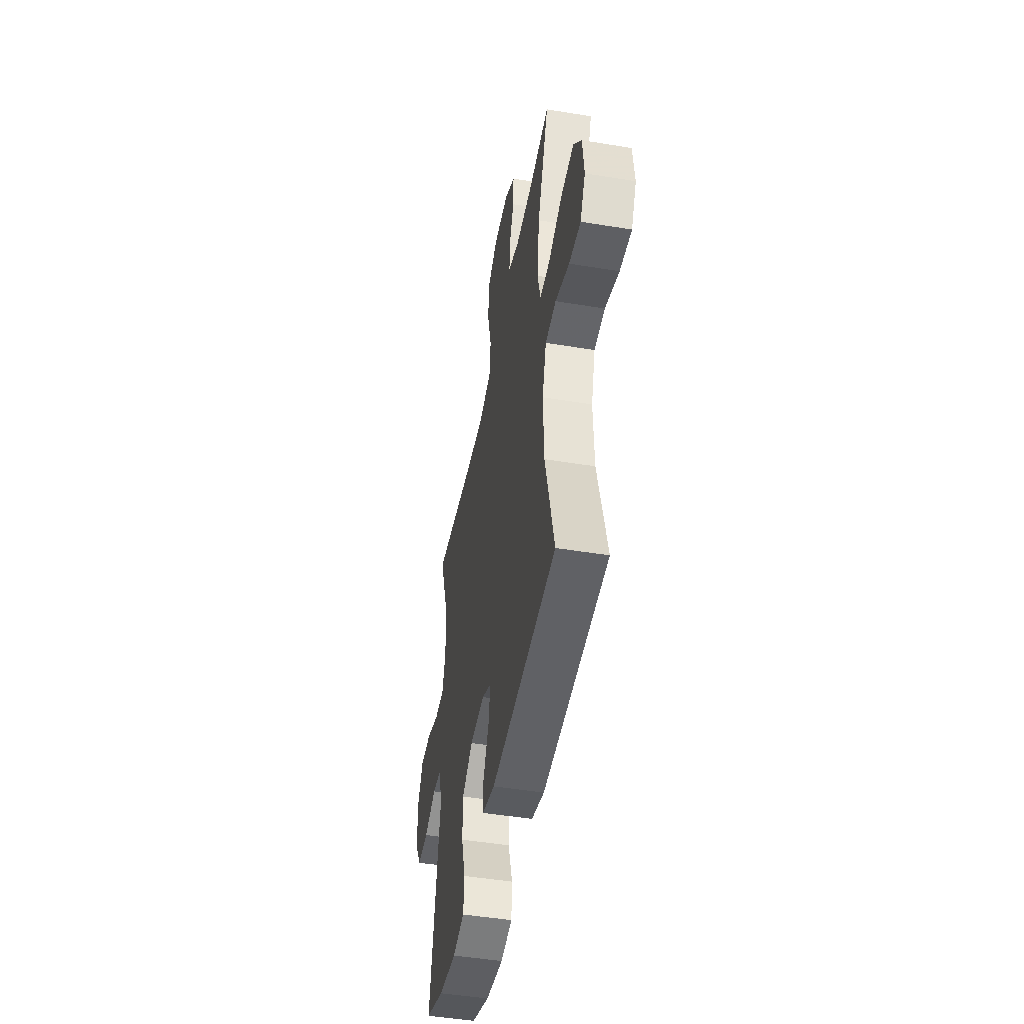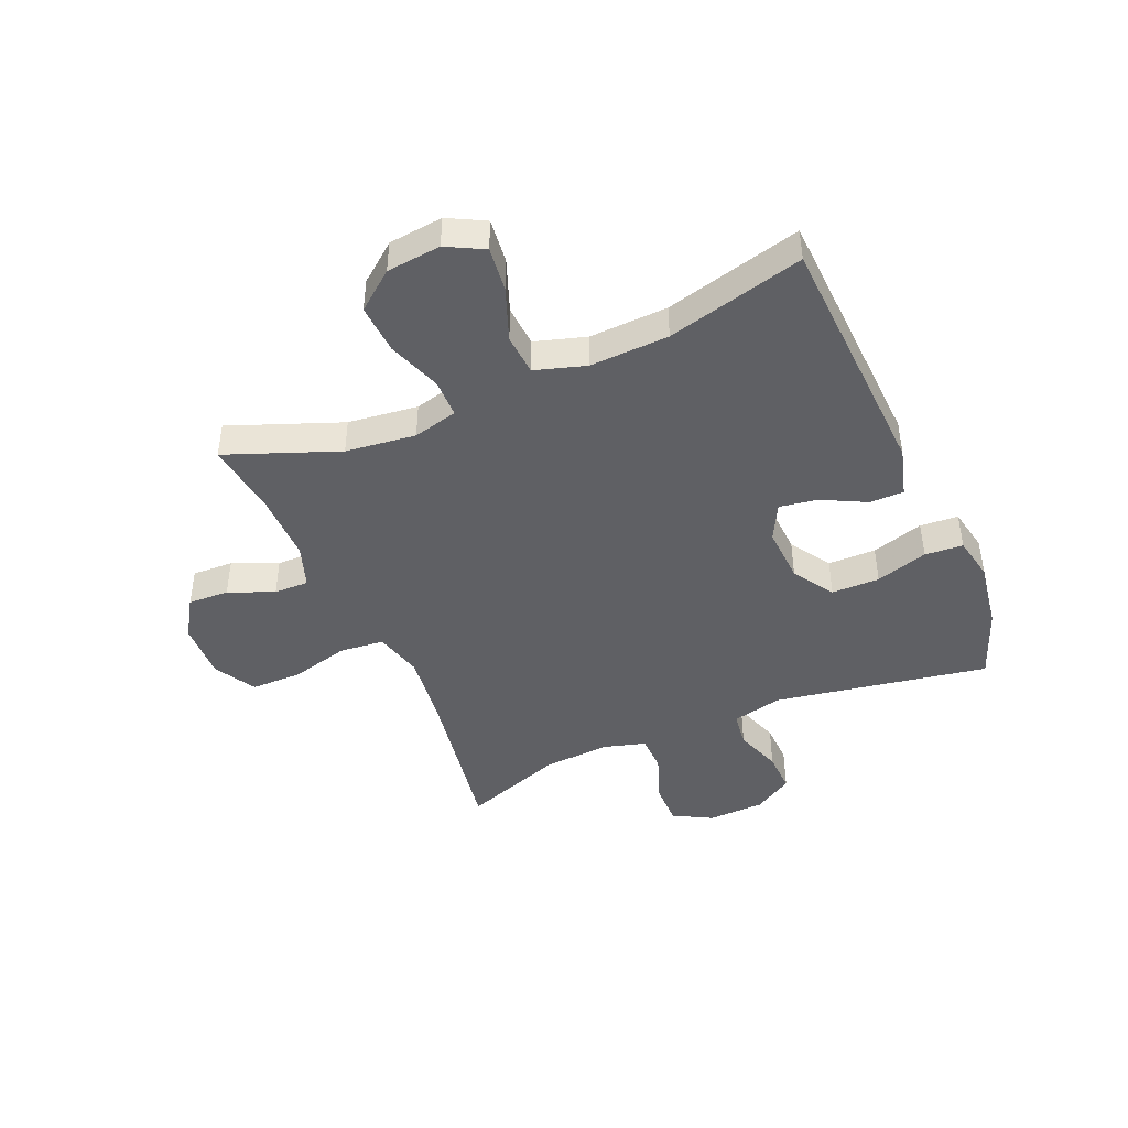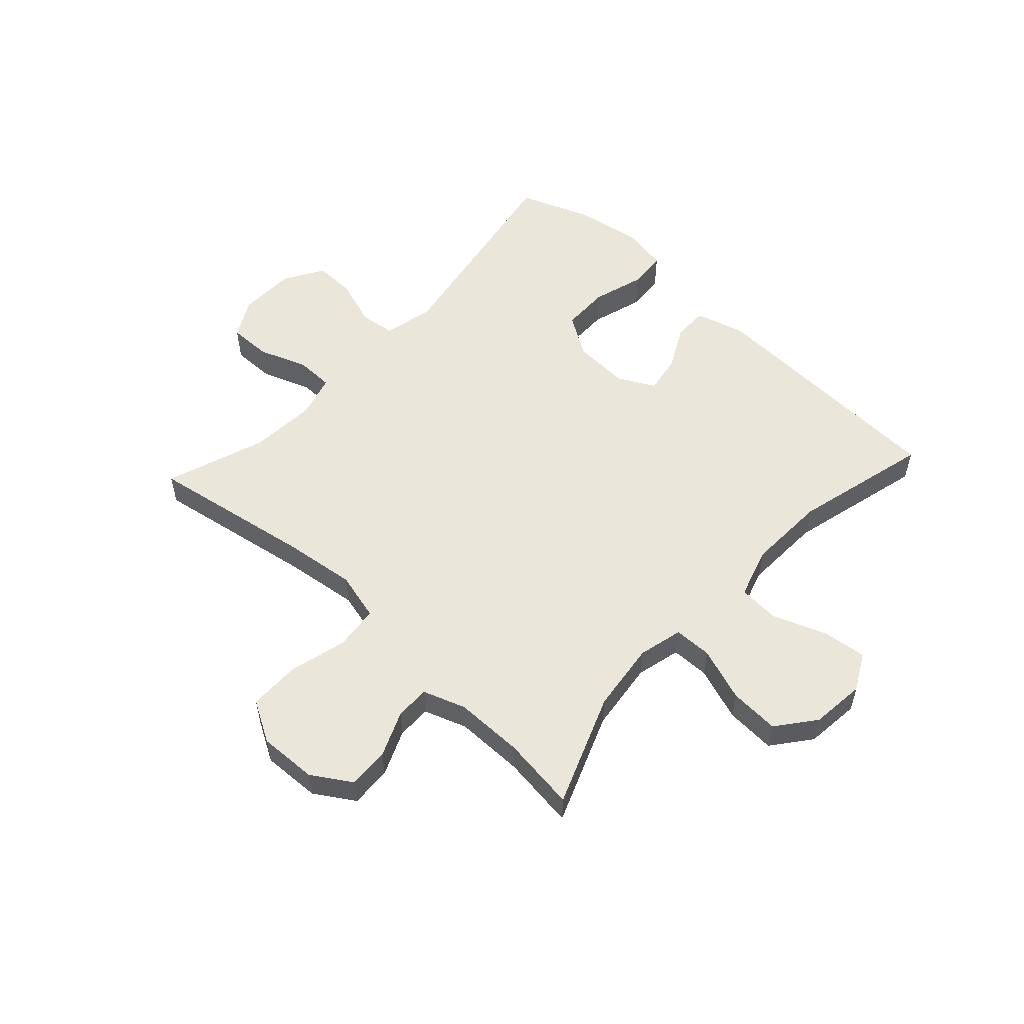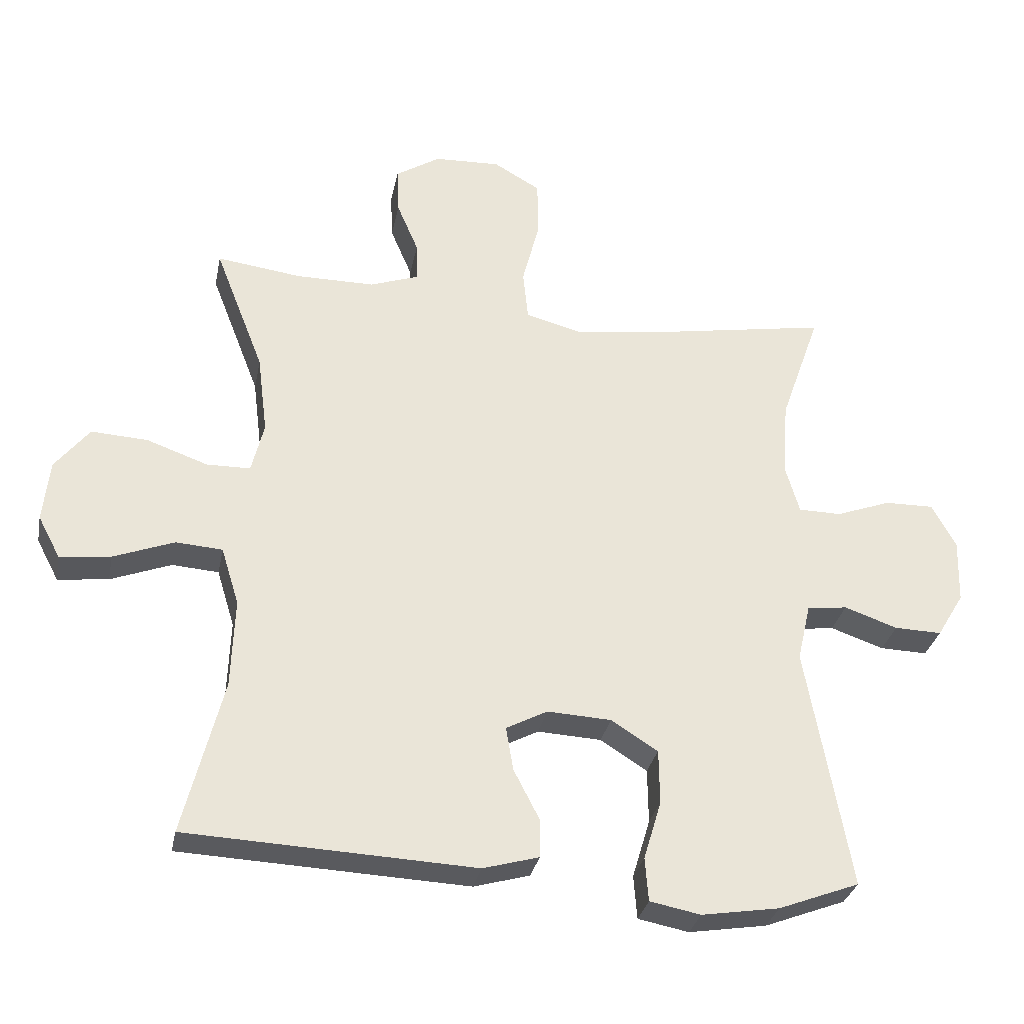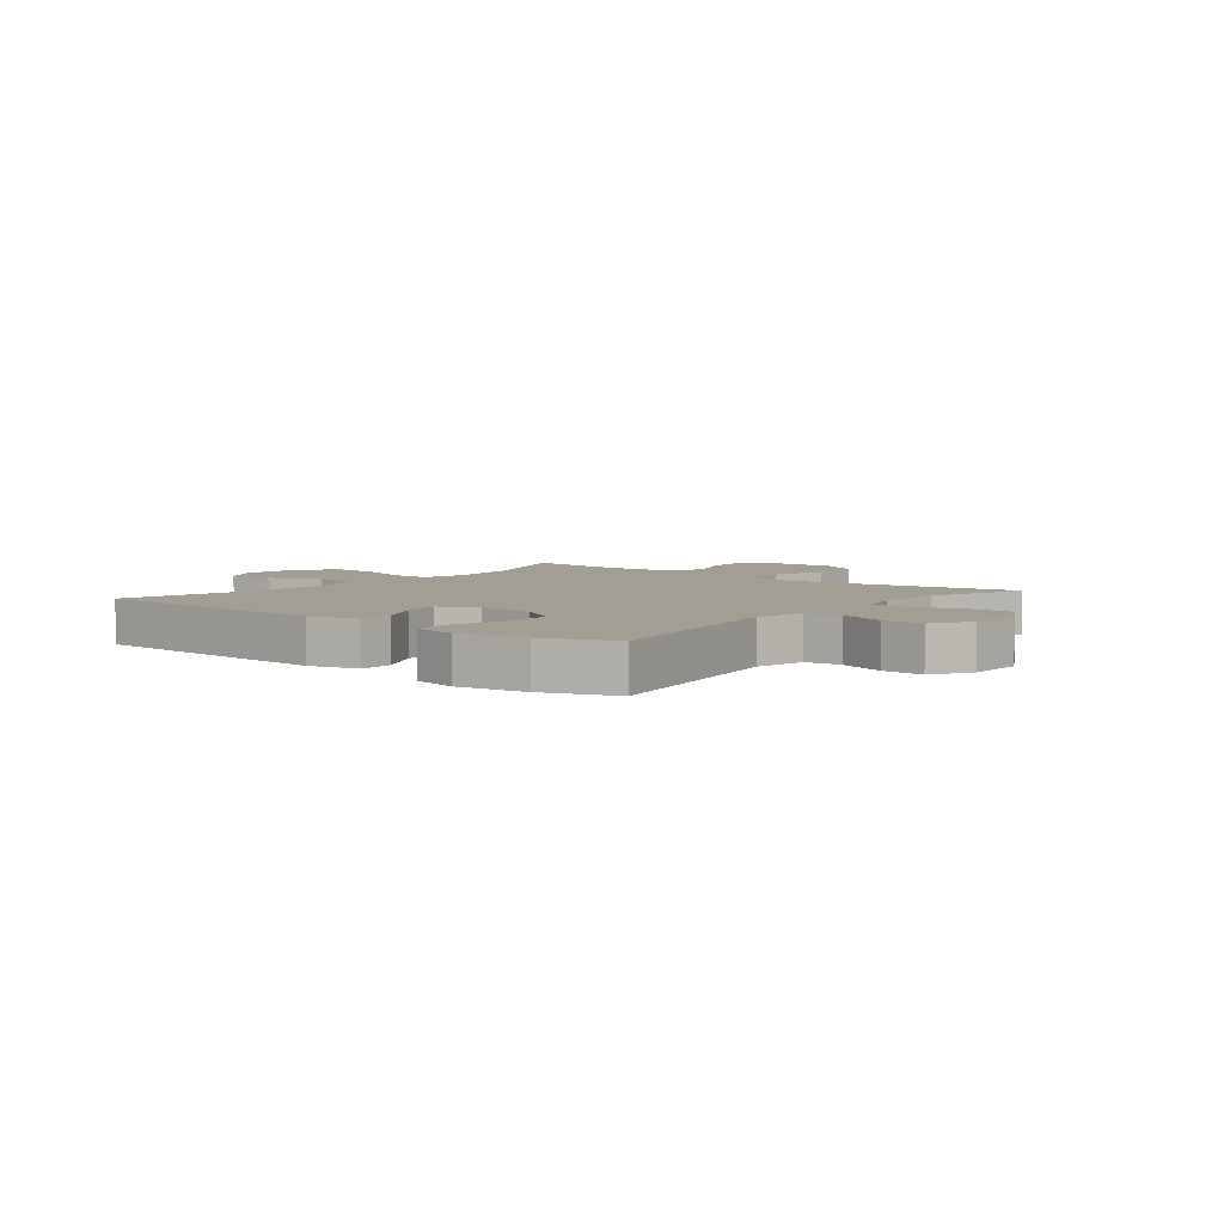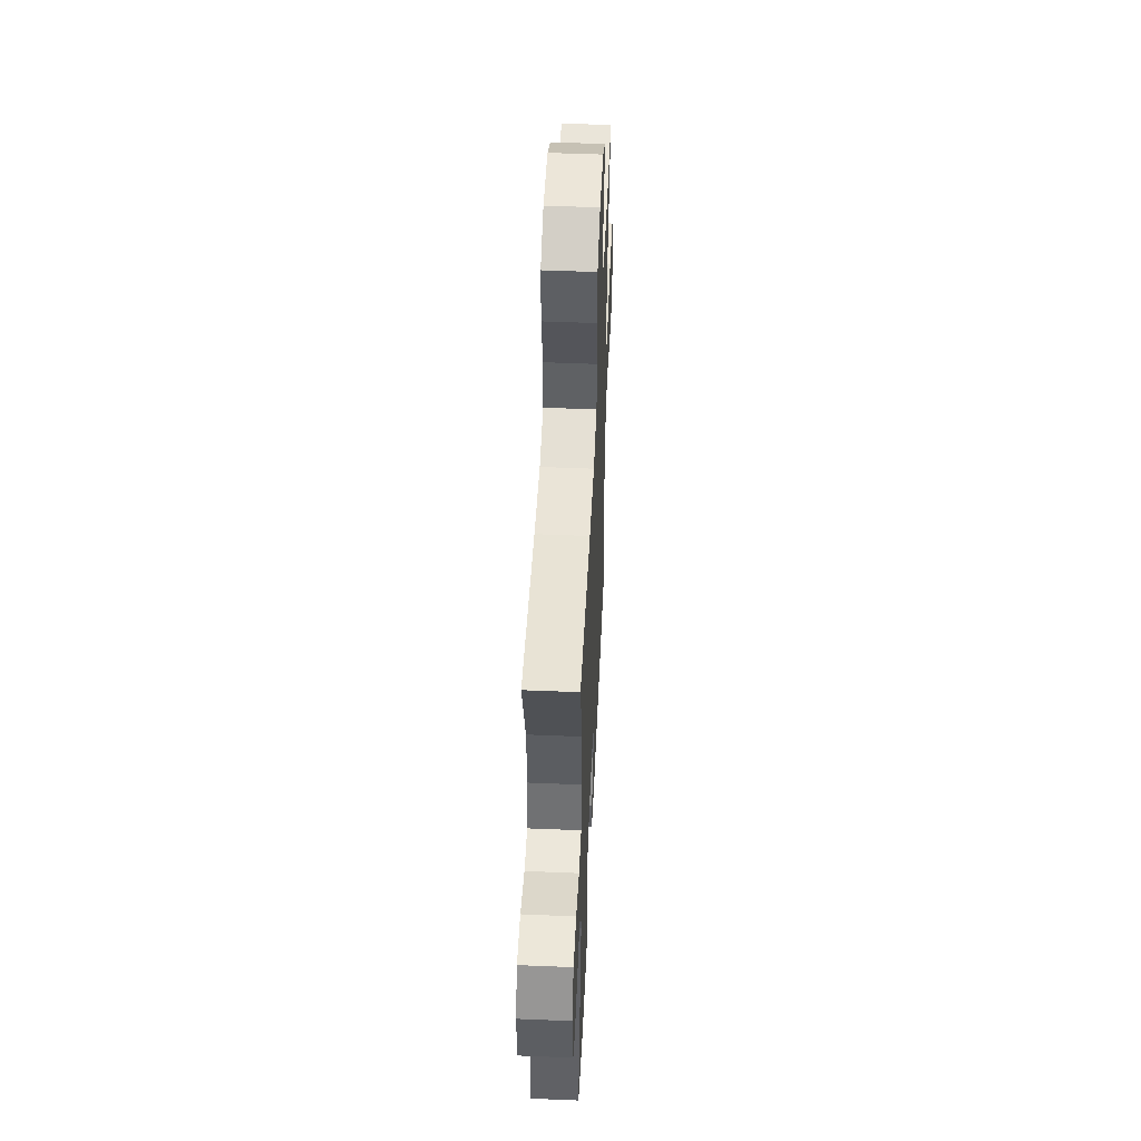
<metadata>
{"format":"obj","ext":"obj","renderer":"f3d","projection":"perspective","resolution":1024,"background":"white","views":[{"elev":-47.6,"azim":79.5,"up":"+Z"},{"elev":-44.4,"azim":113.4,"up":"+Y"},{"elev":54.8,"azim":42.7,"up":"+Y"},{"elev":-30.9,"azim":168.9,"up":"+Z"},{"elev":5.2,"azim":-141.0,"up":"+Y"},{"elev":50.7,"azim":-87.4,"up":"+Z"}]}
</metadata>
<code>
v 0.5 0.07 -0.5
v 0.063 0.07 -0.52
v -0.022 0.07 -0.496
v -0.022 0.07 -0.437
v 0.017 0.07 -0.361
v 0.028 0.07 -0.295
v -0.035 0.07 -0.262
v -0.132 0.07 -0.267
v -0.203 0.07 -0.312
v -0.204 0.07 -0.395
v -0.177 0.07 -0.485
v -0.182 0.07 -0.551
v -0.259 0.07 -0.566
v -0.377 0.07 -0.547
v -0.5 0.07 -0.5
v -0.434 0.07 -0.13
v -0.454 0.07 -0.043
v -0.515 0.07 -0.035
v -0.596 0.07 -0.063
v -0.668 0.07 -0.065
v -0.709 0.07 0.003
v -0.712 0.07 0.101
v -0.675 0.07 0.168
v -0.601 0.07 0.167
v -0.517 0.07 0.136
v -0.452 0.07 0.137
v -0.431 0.07 0.21
v -0.439 0.07 0.326
v -0.5 0.07 0.5
v -0.219 0.07 0.452
v -0.092 0.07 0.436
v -0.008 0.07 0.458
v 0 0.07 0.535
v -0.026 0.07 0.636
v -0.025 0.07 0.724
v 0.046 0.07 0.765
v 0.147 0.07 0.761
v 0.215 0.07 0.718
v 0.212 0.07 0.647
v 0.179 0.07 0.569
v 0.178 0.07 0.509
v 0.252 0.07 0.483
v 0.371 0.07 0.483
v 0.5 0.07 0.5
v 0.425 0.07 0.307
v 0.41 0.07 0.186
v 0.429 0.07 0.109
v 0.495 0.07 0.108
v 0.588 0.07 0.141
v 0.674 0.07 0.146
v 0.726 0.07 0.08
v 0.736 0.07 -0.014
v 0.702 0.07 -0.078
v 0.625 0.07 -0.069
v 0.533 0.07 -0.034
v 0.462 0.07 -0.039
v 0.435 0.07 -0.127
v 0.44 0.07 -0.263
v 0.5 0 -0.5
v 0.063 0 -0.52
v -0.022 0 -0.496
v -0.022 0 -0.437
v 0.017 0 -0.361
v 0.028 0 -0.295
v -0.035 0 -0.262
v -0.132 0 -0.267
v -0.203 0 -0.312
v -0.204 0 -0.395
v -0.177 0 -0.485
v -0.182 0 -0.551
v -0.259 0 -0.566
v -0.377 0 -0.547
v -0.5 0 -0.5
v -0.434 0 -0.13
v -0.454 0 -0.043
v -0.515 0 -0.035
v -0.596 0 -0.063
v -0.668 0 -0.065
v -0.709 0 0.003
v -0.712 0 0.101
v -0.675 0 0.168
v -0.601 0 0.167
v -0.517 0 0.136
v -0.452 0 0.137
v -0.431 0 0.21
v -0.439 0 0.326
v -0.5 0 0.5
v -0.219 0 0.452
v -0.092 0 0.436
v -0.008 0 0.458
v 0 0 0.535
v -0.026 0 0.636
v -0.025 0 0.724
v 0.046 0 0.765
v 0.147 0 0.761
v 0.215 0 0.718
v 0.212 0 0.647
v 0.179 0 0.569
v 0.178 0 0.509
v 0.252 0 0.483
v 0.371 0 0.483
v 0.5 0 0.5
v 0.425 0 0.307
v 0.41 0 0.186
v 0.429 0 0.109
v 0.495 0 0.108
v 0.588 0 0.141
v 0.674 0 0.146
v 0.726 0 0.08
v 0.736 0 -0.014
v 0.702 0 -0.078
v 0.625 0 -0.069
v 0.533 0 -0.034
v 0.462 0 -0.039
v 0.435 0 -0.127
v 0.44 0 -0.263
f 52 53 54 55
f 52 55 56
f 51 52 56
f 48 49 50 51
f 47 48 51 56
f 46 47 56 57
f 43 44 45
f 42 43 45 46
f 41 42 46 57
f 37 38 39 40
f 37 40 41
f 36 37 41
f 33 34 35 36
f 32 33 36 41
f 28 29 30
f 27 28 30 31
f 26 27 31 32
f 22 23 24 25
f 22 25 26
f 21 22 26
f 18 19 20 21
f 17 18 21 26
f 16 17 26 32
f 10 11 12 13
f 9 10 13 14
f 2 3 4 5
f 58 1 2 5
f 58 5 6
f 57 58 6 7
f 41 57 7 8
f 32 41 8 9
f 15 16 32
f 9 14 15 32
f 113 112 111 110
f 114 113 110
f 114 110 109
f 109 108 107 106
f 114 109 106 105
f 115 114 105 104
f 103 102 101
f 104 103 101 100
f 115 104 100 99
f 98 97 96 95
f 99 98 95
f 99 95 94
f 94 93 92 91
f 99 94 91 90
f 88 87 86
f 89 88 86 85
f 90 89 85 84
f 83 82 81 80
f 84 83 80
f 84 80 79
f 79 78 77 76
f 84 79 76 75
f 90 84 75 74
f 71 70 69 68
f 72 71 68 67
f 63 62 61 60
f 63 60 59 116
f 64 63 116
f 65 64 116 115
f 66 65 115 99
f 67 66 99 90
f 90 74 73
f 90 73 72 67
f 1 59 60 2
f 2 60 61 3
f 3 61 62 4
f 4 62 63 5
f 5 63 64 6
f 6 64 65 7
f 7 65 66 8
f 8 66 67 9
f 9 67 68 10
f 10 68 69 11
f 11 69 70 12
f 12 70 71 13
f 13 71 72 14
f 14 72 73 15
f 15 73 74 16
f 16 74 75 17
f 17 75 76 18
f 18 76 77 19
f 19 77 78 20
f 20 78 79 21
f 21 79 80 22
f 22 80 81 23
f 23 81 82 24
f 24 82 83 25
f 25 83 84 26
f 26 84 85 27
f 27 85 86 28
f 28 86 87 29
f 29 87 88 30
f 30 88 89 31
f 31 89 90 32
f 32 90 91 33
f 33 91 92 34
f 34 92 93 35
f 35 93 94 36
f 36 94 95 37
f 37 95 96 38
f 38 96 97 39
f 39 97 98 40
f 40 98 99 41
f 41 99 100 42
f 42 100 101 43
f 43 101 102 44
f 44 102 103 45
f 45 103 104 46
f 46 104 105 47
f 47 105 106 48
f 48 106 107 49
f 49 107 108 50
f 50 108 109 51
f 51 109 110 52
f 52 110 111 53
f 53 111 112 54
f 54 112 113 55
f 55 113 114 56
f 56 114 115 57
f 57 115 116 58
f 58 116 59 1

</code>
